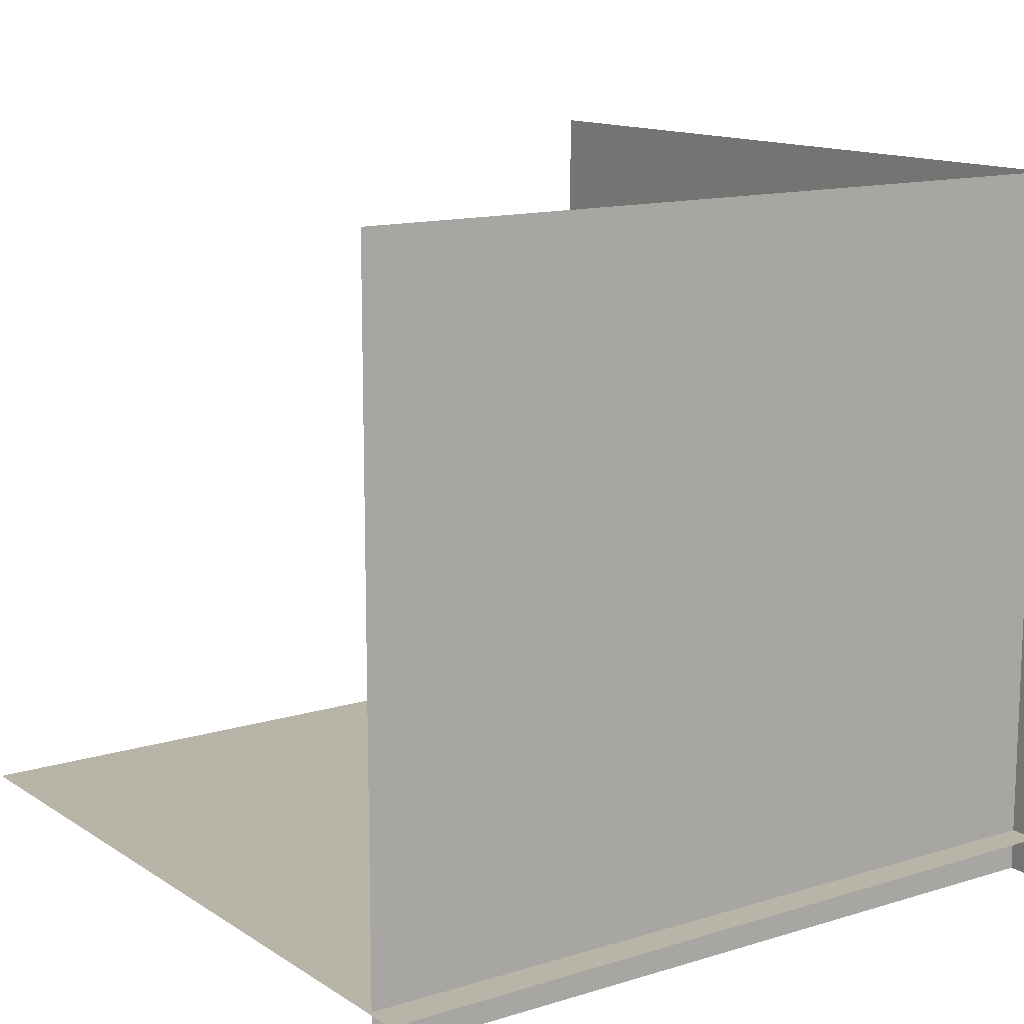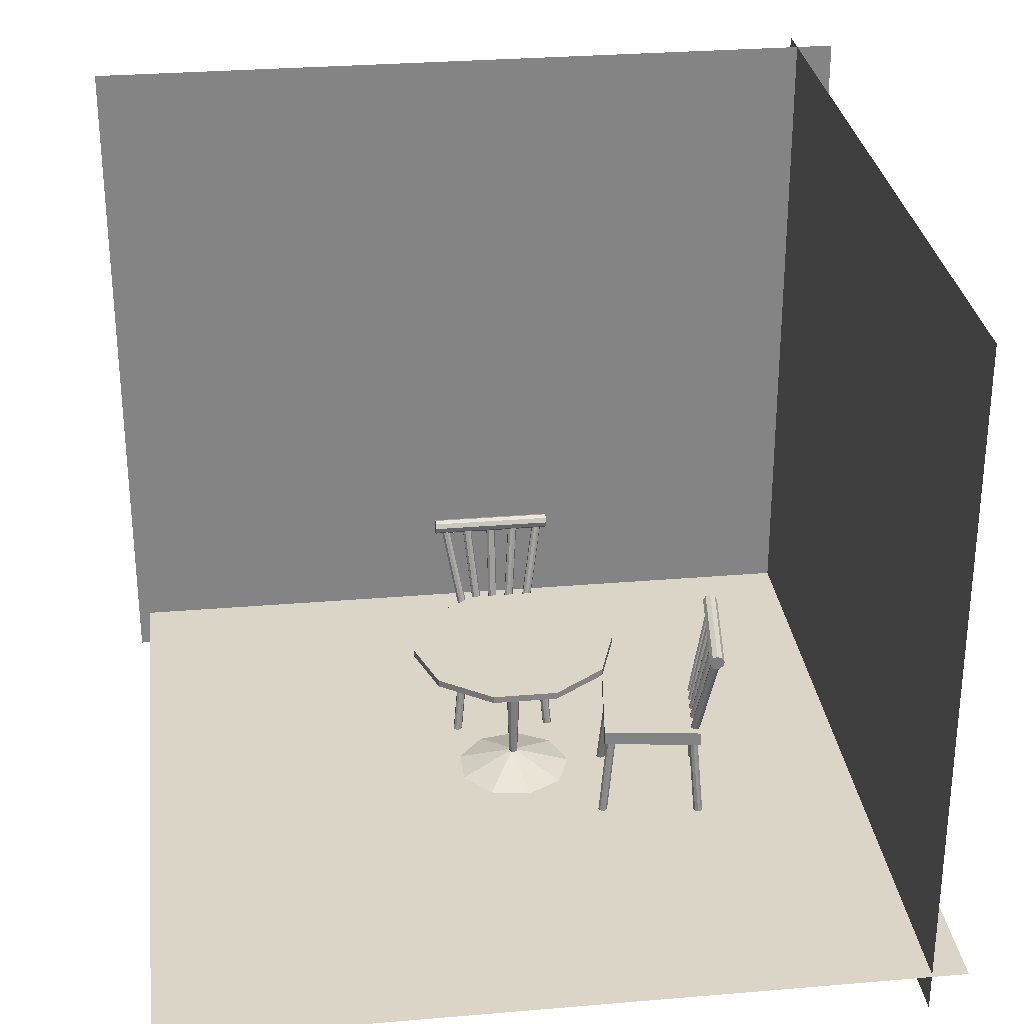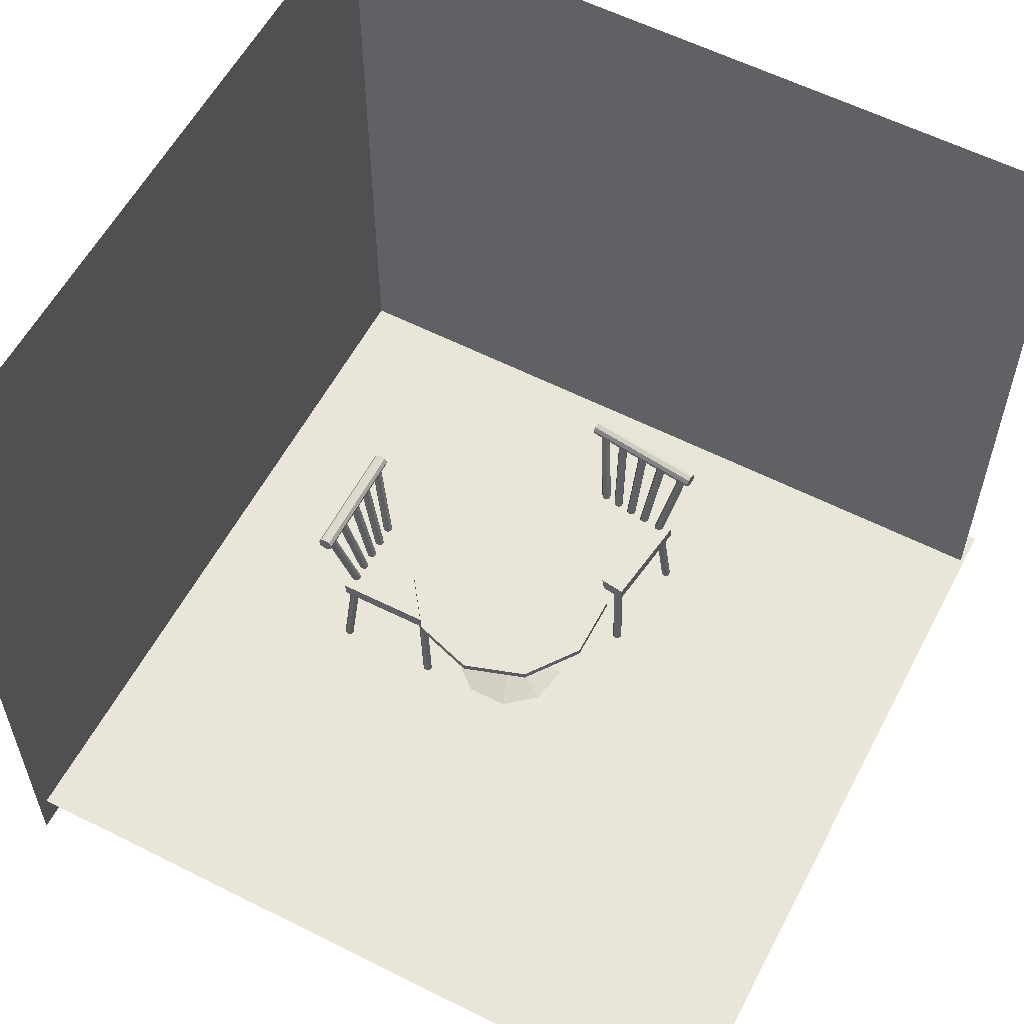
<metadata>
{"format":"obj","ext":"obj","renderer":"f3d","projection":"perspective","resolution":1024,"background":"white","views":[{"elev":13.3,"azim":144.7,"up":"+Y"},{"elev":29.0,"azim":82.8,"up":"+Y"},{"elev":57.7,"azim":27.5,"up":"+Y"}]}
</metadata>
<code>
o Plane.001_Plane.003
v -2.109 -0.387 -3.422
v 5.493 -0.387 -3.369
v -2.109 6.343 -3.422
v 5.493 6.343 -3.369
f 1 2 4 3
o Cylinder_Cylinder.001
v 1.677 0.1756 -0.04154
v 1.677 1.408 -0.08729
v 1.703 0.1756 -0.03182
v 1.733 1.408 -0.06687
v 1.718 0.1756 -0.007213
v 1.763 1.408 -0.01516
v 1.713 0.1756 0.02077
v 1.752 1.408 0.04365
v 1.691 0.1756 0.03903
v 1.707 1.408 0.08203
v 1.662 0.1756 0.03903
v 1.647 1.408 0.08203
v 1.641 0.1756 0.02077
v 1.601 1.408 0.04365
v 1.636 0.1756 -0.007213
v 1.591 1.408 -0.01516
v 1.65 0.1756 -0.03182
v 1.621 1.408 -0.06687
v 1.677 0.006611 -0.5607
v 2.037 0.006611 -0.4295
v 2.229 0.006611 -0.09737
v 2.162 0.006611 0.2804
v 1.868 0.006611 0.5269
v 1.485 0.006611 0.5269
v 1.191 0.006611 0.2804
v 1.125 0.006611 -0.09737
v 1.316 0.006611 -0.4295
f 5 6 8 7
f 7 8 10 9
f 9 10 12 11
f 11 12 14 13
f 13 14 16 15
f 15 16 18 17
f 17 18 20 19
f 8 6 22 20 18 16 14 12 10
f 19 20 22 21
f 21 22 6 5
f 15 17 29 28
f 23 24 25 26 27 28 29 30 31
f 13 15 28 27
f 11 13 27 26
f 5 7 24 23
f 9 11 26 25
f 7 9 25 24
f 21 5 23 31
f 19 21 31 30
f 17 19 30 29
o Cube.002_Cube.004
v 1.765 0.7821 -1.859
v 1.765 0.9149 -1.859
v 2.705 0.7821 -1.733
v 2.705 0.9149 -1.733
v 1.639 0.7821 -0.9198
v 1.639 0.9149 -0.9198
v 2.578 0.7821 -0.7934
v 2.578 0.9149 -0.7934
v 1.676 -0.03381 -0.9083
v 1.768 0.7999 -0.973
v 1.662 -0.03025 -0.8818
v 1.754 0.8034 -0.9465
v 1.635 -0.02634 -0.8704
v 1.727 0.8073 -0.9352
v 1.606 -0.0239 -0.8795
v 1.698 0.8098 -0.9442
v 1.59 -0.02408 -0.9048
v 1.682 0.8096 -0.9695
v 1.594 -0.02679 -0.9344
v 1.686 0.8069 -0.9992
v 1.616 -0.03077 -0.9546
v 1.708 0.8029 -1.019
v 1.645 -0.03415 -0.9558
v 1.737 0.7995 -1.021
v 1.669 -0.03535 -0.9375
v 1.761 0.7983 -1.002
v 1.803 -0.03388 -1.856
v 1.875 0.7999 -1.771
v 1.789 -0.03537 -1.83
v 1.861 0.7985 -1.745
v 1.762 -0.03414 -1.819
v 1.833 0.7997 -1.733
v 1.733 -0.03077 -1.828
v 1.805 0.8031 -1.743
v 1.717 -0.02684 -1.853
v 1.789 0.807 -1.768
v 1.722 -0.02419 -1.882
v 1.793 0.8096 -1.797
v 1.744 -0.02405 -1.903
v 1.816 0.8098 -1.817
v 1.774 -0.0265 -1.904
v 1.845 0.8073 -1.819
v 1.797 -0.03038 -1.885
v 1.869 0.8034 -1.8
v 2.61 -0.02609 -0.7826
v 2.548 0.8084 -0.8681
v 2.596 -0.02443 -0.7562
v 2.534 0.8101 -0.8417
v 2.568 -0.02535 -0.7449
v 2.506 0.8092 -0.8303
v 2.54 -0.0284 -0.7539
v 2.478 0.8061 -0.8394
v 2.524 -0.03217 -0.7791
v 2.462 0.8024 -0.8646
v 2.528 -0.03488 -0.8087
v 2.466 0.7996 -0.8942
v 2.551 -0.03528 -0.8288
v 2.488 0.7993 -0.9143
v 2.581 -0.03316 -0.83
v 2.518 0.8014 -0.9155
v 2.604 -0.02953 -0.8118
v 2.542 0.805 -0.8973
v 2.738 -0.02616 -1.731
v 2.655 0.8085 -1.666
v 2.724 -0.02955 -1.704
v 2.642 0.8051 -1.64
v 2.697 -0.03315 -1.693
v 2.614 0.8015 -1.628
v 2.668 -0.03528 -1.702
v 2.586 0.7994 -1.638
v 2.652 -0.03493 -1.727
v 2.569 0.7998 -1.663
v 2.656 -0.03227 -1.757
v 2.573 0.8024 -1.692
v 2.678 -0.02855 -1.777
v 2.595 0.8061 -1.713
v 2.707 -0.02551 -1.778
v 2.625 0.8092 -1.714
v 2.731 -0.02456 -1.76
v 2.649 0.8101 -1.696
v 2.229 0.9006 -1.696
v 2.253 1.807 -1.871
v 2.257 0.8977 -1.707
v 2.281 1.804 -1.882
v 2.271 0.8922 -1.733
v 2.295 1.798 -1.909
v 2.224 1.806 -1.88
v 2.2 0.8996 -1.705
v 2.207 1.801 -1.905
v 2.184 0.8951 -1.73
v 2.211 1.795 -1.935
v 2.188 0.8893 -1.76
v 2.234 1.791 -1.955
v 2.21 0.8848 -1.78
v 2.264 1.79 -1.956
v 2.241 0.8838 -1.781
v 2.288 1.793 -1.938
v 2.265 0.8867 -1.763
v 2.393 0.9013 -1.674
v 2.484 1.805 -1.84
v 2.421 0.8964 -1.685
v 2.512 1.8 -1.851
v 2.435 0.8901 -1.711
v 2.526 1.794 -1.878
v 2.455 1.806 -1.849
v 2.364 0.9026 -1.683
v 2.438 1.803 -1.874
v 2.347 0.8996 -1.708
v 2.442 1.797 -1.904
v 2.351 0.8937 -1.738
v 2.464 1.791 -1.924
v 2.373 0.8878 -1.758
v 2.494 1.788 -1.925
v 2.403 0.8845 -1.759
v 2.519 1.789 -1.907
v 2.428 0.8854 -1.741
v 2.576 0.8972 -1.649
v 2.739 1.792 -1.805
v 2.603 0.8902 -1.66
v 2.766 1.785 -1.817
v 2.616 0.8831 -1.687
v 2.78 1.778 -1.843
v 2.71 1.796 -1.815
v 2.547 0.9009 -1.658
v 2.693 1.794 -1.84
v 2.53 0.8995 -1.684
v 2.696 1.789 -1.87
v 2.533 0.8937 -1.713
v 2.718 1.781 -1.89
v 2.555 0.8862 -1.734
v 2.748 1.775 -1.891
v 2.585 0.8805 -1.735
v 2.772 1.774 -1.873
v 2.609 0.8793 -1.716
v 2.104 0.8868 -1.784
v 2.037 1.788 -1.972
v 2.08 0.8812 -1.803
v 2.013 1.783 -1.99
v 2.05 0.8792 -1.802
v 1.982 1.78 -1.989
v 2.027 0.8816 -1.781
v 1.959 1.783 -1.969
v 2.023 0.8875 -1.752
v 1.955 1.789 -1.939
v 2.038 0.8939 -1.726
v 1.971 1.795 -1.914
v 2.043 1.795 -1.943
v 2.11 0.8934 -1.755
v 2.028 1.799 -1.916
v 2.096 0.8978 -1.729
v 2 1.799 -1.905
v 2.067 0.898 -1.717
v 1.953 0.8773 -1.805
v 1.816 1.769 -2.002
v 1.93 0.8697 -1.823
v 1.793 1.761 -2.02
v 1.9 0.8653 -1.822
v 1.763 1.757 -2.019
v 1.877 0.8662 -1.802
v 1.74 1.758 -1.998
v 1.872 0.8719 -1.772
v 1.734 1.763 -1.969
v 1.887 0.8799 -1.747
v 1.75 1.771 -1.944
v 1.822 1.776 -1.972
v 1.959 0.8846 -1.776
v 1.807 1.779 -1.946
v 1.944 0.8881 -1.749
v 1.778 1.778 -1.935
v 1.915 0.8862 -1.738
v 1.677 1.875 -1.989
v 2.83 1.874 -1.834
v 2.823 1.857 -1.788
v 1.671 1.858 -1.943
v 2.818 1.815 -1.764
v 1.665 1.816 -1.919
v 2.817 1.767 -1.773
v 1.664 1.768 -1.928
v 2.82 1.736 -1.81
v 1.668 1.737 -1.965
v 2.827 1.736 -1.859
v 1.675 1.737 -2.014
v 2.833 1.767 -1.895
v 1.681 1.768 -2.05
v 2.836 1.815 -1.903
v 1.684 1.816 -2.058
v 2.835 1.857 -1.879
v 1.683 1.858 -2.034
f 32 33 35 34
f 34 35 39 38
f 38 39 37 36
f 36 37 33 32
f 34 38 36 32
f 39 35 33 37
f 40 41 43 42
f 42 43 45 44
f 44 45 47 46
f 46 47 49 48
f 48 49 51 50
f 50 51 53 52
f 52 53 55 54
f 43 41 57 55 53 51 49 47 45
f 54 55 57 56
f 56 57 41 40
f 40 42 44 46 48 50 52 54 56
f 58 59 61 60
f 60 61 63 62
f 62 63 65 64
f 64 65 67 66
f 66 67 69 68
f 68 69 71 70
f 70 71 73 72
f 61 59 75 73 71 69 67 65 63
f 72 73 75 74
f 74 75 59 58
f 58 60 62 64 66 68 70 72 74
f 76 77 79 78
f 78 79 81 80
f 80 81 83 82
f 82 83 85 84
f 84 85 87 86
f 86 87 89 88
f 88 89 91 90
f 79 77 93 91 89 87 85 83 81
f 90 91 93 92
f 92 93 77 76
f 76 78 80 82 84 86 88 90 92
f 94 95 97 96
f 96 97 99 98
f 98 99 101 100
f 100 101 103 102
f 102 103 105 104
f 104 105 107 106
f 106 107 109 108
f 97 95 111 109 107 105 103 101 99
f 108 109 111 110
f 110 111 95 94
f 94 96 98 100 102 104 106 108 110
f 115 114 112 113
f 117 116 114 115
f 113 112 119 118
f 118 119 121 120
f 120 121 123 122
f 122 123 125 124
f 124 125 127 126
f 117 115 113 118 120 122 124 126 128
f 126 127 129 128
f 128 129 116 117
f 112 114 116 129 127 125 123 121 119
f 133 132 130 131
f 135 134 132 133
f 131 130 137 136
f 136 137 139 138
f 138 139 141 140
f 140 141 143 142
f 142 143 145 144
f 135 133 131 136 138 140 142 144 146
f 144 145 147 146
f 146 147 134 135
f 130 132 134 147 145 143 141 139 137
f 151 150 148 149
f 153 152 150 151
f 149 148 155 154
f 154 155 157 156
f 156 157 159 158
f 158 159 161 160
f 160 161 163 162
f 153 151 149 154 156 158 160 162 164
f 162 163 165 164
f 164 165 152 153
f 148 150 152 165 163 161 159 157 155
f 167 166 179 178
f 171 170 168 169
f 169 168 166 167
f 175 174 172 173
f 177 176 174 175
f 182 183 176 177
f 178 179 181 180
f 178 180 182 177 175 173 171 169 167
f 180 181 183 182
f 173 172 170 171
f 183 181 179 166 168 170 172 174 176
f 185 184 197 196
f 189 188 186 187
f 187 186 184 185
f 193 192 190 191
f 195 194 192 193
f 200 201 194 195
f 196 197 199 198
f 196 198 200 195 193 191 189 187 185
f 198 199 201 200
f 191 190 188 189
f 201 199 197 184 186 188 190 192 194
f 203 202 205 204
f 204 205 207 206
f 206 207 209 208
f 208 209 211 210
f 210 211 213 212
f 212 213 215 214
f 214 215 217 216
f 205 202 219 217 215 213 211 209 207
f 216 217 219 218
f 218 219 202 203
f 203 204 206 208 210 212 214 216 218
o Plane.002
v -1.801 -0.387 3.817
v -1.801 -0.387 -3.785
v -1.801 6.343 3.817
v -1.801 6.343 -3.785
f 220 221 223 222
o Plane
v -1.883 0 3.704
v 5.525 0 3.704
v -1.883 0 -3.704
v 5.525 0 -3.704
f 224 225 227 226
o Cube.001_Cube.002
v -0.01268 0.8073 0.488
v -0.01268 0.9402 0.488
v -0.01268 0.8073 -0.4602
v -0.01268 0.9402 -0.4602
v 0.9355 0.8073 0.488
v 0.9355 0.9402 0.488
v 0.9355 0.8073 -0.4602
v 0.9355 0.9402 -0.4602
v 0.9419 -0.008604 0.4495
v 0.8655 0.8251 0.3671
v 0.97 -0.005046 0.4595
v 0.8936 0.8286 0.3771
v 0.9849 -0.001134 0.4852
v 0.9085 0.8325 0.4028
v 0.9797 0.001302 0.5147
v 0.9033 0.835 0.4323
v 0.9568 0.001123 0.5341
v 0.8804 0.8348 0.4517
v 0.927 -0.001589 0.5343
v 0.8506 0.8321 0.4519
v 0.9041 -0.005563 0.5154
v 0.8277 0.8281 0.4329
v 0.8989 -0.008941 0.486
v 0.8225 0.8247 0.4036
v 0.9138 -0.01014 0.46
v 0.8374 0.8235 0.3776
v -0.01464 -0.008678 0.4496
v 0.06008 0.8251 0.3671
v 0.01344 -0.01016 0.46
v 0.08817 0.8237 0.3776
v 0.02839 -0.008931 0.486
v 0.1031 0.8249 0.4036
v 0.0232 -0.005563 0.5154
v 0.09792 0.8283 0.4329
v 0.000302 -0.001634 0.5343
v 0.07503 0.8322 0.4519
v -0.02958 0.001018 0.5341
v 0.04514 0.8348 0.4517
v -0.05248 0.001152 0.5147
v 0.02225 0.835 0.4323
v -0.05767 -0.001294 0.4852
v 0.01706 0.8325 0.4028
v -0.04272 -0.005177 0.4595
v 0.032 0.8286 0.3771
v 0.9419 -0.000881 -0.4933
v 0.8655 0.8336 -0.4201
v 0.97 0.000773 -0.4829
v 0.8936 0.8353 -0.4096
v 0.9849 -0.000142 -0.4569
v 0.9085 0.8344 -0.3836
v 0.9797 -0.003197 -0.4275
v 0.9033 0.8313 -0.3542
v 0.9568 -0.006963 -0.4085
v 0.8804 0.8276 -0.3352
v 0.927 -0.009677 -0.4087
v 0.8506 0.8249 -0.3354
v 0.9041 -0.01007 -0.4281
v 0.8277 0.8245 -0.3548
v 0.8989 -0.007958 -0.4576
v 0.8225 0.8266 -0.3843
v 0.9138 -0.004329 -0.4833
v 0.8374 0.8302 -0.4101
v -0.01464 -0.000956 -0.4933
v 0.06008 0.8337 -0.4201
v 0.01344 -0.004348 -0.4833
v 0.08817 0.8303 -0.4101
v 0.02839 -0.007947 -0.4576
v 0.1031 0.8267 -0.3843
v 0.0232 -0.01007 -0.4281
v 0.09792 0.8246 -0.3548
v 0.000302 -0.009723 -0.4087
v 0.07503 0.825 -0.3354
v -0.02958 -0.007067 -0.4085
v 0.04514 0.8276 -0.3352
v -0.05248 -0.003347 -0.4275
v 0.02225 0.8313 -0.3542
v -0.05767 -0.000303 -0.4569
v 0.01706 0.8344 -0.3836
v -0.04272 0.000642 -0.4829
v 0.032 0.8353 -0.4096
v 0.08793 0.9258 0.006148
v -0.08886 1.832 0.006148
v 0.07293 0.9229 -0.02032
v -0.1039 1.829 -0.02032
v 0.04475 0.9174 -0.03077
v -0.132 1.823 -0.03077
v -0.09406 1.831 0.03624
v 0.08272 0.9248 0.03624
v -0.117 1.826 0.05589
v 0.05974 0.9203 0.05589
v -0.147 1.82 0.05589
v 0.02975 0.9145 0.05589
v -0.17 1.816 0.03624
v 0.006774 0.91 0.03624
v -0.1752 1.815 0.006148
v 0.001565 0.909 0.006148
v -0.1602 1.818 -0.02032
v 0.01656 0.9119 -0.02032
v 0.08793 0.9265 -0.1594
v -0.08886 1.83 -0.2274
v 0.07293 0.9216 -0.1856
v -0.1039 1.825 -0.2536
v 0.04475 0.9153 -0.1956
v -0.132 1.819 -0.2636
v -0.09406 1.831 -0.1974
v 0.08272 0.9278 -0.1293
v -0.117 1.828 -0.1774
v 0.05974 0.9248 -0.1094
v -0.147 1.822 -0.177
v 0.02975 0.9189 -0.1089
v -0.17 1.816 -0.1962
v 0.006774 0.913 -0.1282
v -0.1752 1.813 -0.2262
v 0.001565 0.9097 -0.1581
v -0.1602 1.814 -0.2528
v 0.01656 0.9106 -0.1847
v 0.08793 0.9224 -0.3435
v -0.08886 1.817 -0.4845
v 0.07293 0.9154 -0.3692
v -0.1039 1.81 -0.5102
v 0.04475 0.9083 -0.3786
v -0.132 1.803 -0.5197
v -0.09406 1.821 -0.4547
v 0.08272 0.9261 -0.3136
v -0.117 1.82 -0.4346
v 0.05974 0.9247 -0.2935
v -0.147 1.814 -0.4336
v 0.02975 0.9189 -0.2926
v -0.17 1.806 -0.4524
v 0.006774 0.9114 -0.3113
v -0.1752 1.801 -0.4819
v 0.001565 0.9058 -0.3409
v -0.1602 1.799 -0.5085
v 0.01656 0.9045 -0.3675
v 0.01656 0.912 0.1418
v -0.1602 1.813 0.2339
v 0.001565 0.9064 0.1678
v -0.1752 1.808 0.2599
v 0.006774 0.9044 0.1978
v -0.17 1.806 0.2899
v 0.02975 0.9068 0.2178
v -0.147 1.808 0.3099
v 0.05974 0.9127 0.2184
v -0.117 1.814 0.3105
v 0.08272 0.9191 0.1993
v -0.09406 1.82 0.2915
v -0.132 1.82 0.224
v 0.04475 0.9186 0.1319
v -0.1039 1.824 0.235
v 0.07293 0.923 0.1429
v -0.08886 1.824 0.2616
v 0.08793 0.9232 0.1695
v 0.01656 0.9025 0.2941
v -0.1602 1.794 0.4563
v 0.001565 0.8949 0.3197
v -0.1752 1.786 0.4819
v 0.006774 0.8905 0.3494
v -0.17 1.782 0.5116
v 0.02975 0.8914 0.3696
v -0.147 1.783 0.5318
v 0.05974 0.8971 0.3706
v -0.117 1.788 0.5328
v 0.08272 0.9051 0.3521
v -0.09406 1.796 0.5143
v -0.132 1.801 0.447
v 0.04475 0.9098 0.2848
v -0.1039 1.805 0.4583
v 0.07293 0.9133 0.2961
v -0.08886 1.803 0.4849
v 0.08793 0.9115 0.3227
v -0.1289 1.9 0.592
v -0.1289 1.899 -0.5706
v -0.08307 1.883 -0.5698
v -0.08307 1.883 0.5928
v -0.0587 1.84 -0.568
v -0.0587 1.841 0.5947
v -0.06717 1.792 -0.5658
v -0.06717 1.793 0.5968
v -0.1045 1.761 -0.5644
v -0.1045 1.762 0.5982
v -0.1532 1.761 -0.5644
v -0.1532 1.762 0.5982
v -0.1906 1.792 -0.5658
v -0.1906 1.793 0.5968
v -0.199 1.84 -0.568
v -0.199 1.841 0.5947
v -0.1747 1.883 -0.5698
v -0.1747 1.883 0.5928
f 228 229 231 230
f 230 231 235 234
f 234 235 233 232
f 232 233 229 228
f 230 234 232 228
f 235 231 229 233
f 236 237 239 238
f 238 239 241 240
f 240 241 243 242
f 242 243 245 244
f 244 245 247 246
f 246 247 249 248
f 248 249 251 250
f 239 237 253 251 249 247 245 243 241
f 250 251 253 252
f 252 253 237 236
f 236 238 240 242 244 246 248 250 252
f 254 255 257 256
f 256 257 259 258
f 258 259 261 260
f 260 261 263 262
f 262 263 265 264
f 264 265 267 266
f 266 267 269 268
f 257 255 271 269 267 265 263 261 259
f 268 269 271 270
f 270 271 255 254
f 254 256 258 260 262 264 266 268 270
f 272 273 275 274
f 274 275 277 276
f 276 277 279 278
f 278 279 281 280
f 280 281 283 282
f 282 283 285 284
f 284 285 287 286
f 275 273 289 287 285 283 281 279 277
f 286 287 289 288
f 288 289 273 272
f 272 274 276 278 280 282 284 286 288
f 290 291 293 292
f 292 293 295 294
f 294 295 297 296
f 296 297 299 298
f 298 299 301 300
f 300 301 303 302
f 302 303 305 304
f 293 291 307 305 303 301 299 297 295
f 304 305 307 306
f 306 307 291 290
f 290 292 294 296 298 300 302 304 306
f 311 310 308 309
f 313 312 310 311
f 309 308 315 314
f 314 315 317 316
f 316 317 319 318
f 318 319 321 320
f 320 321 323 322
f 313 311 309 314 316 318 320 322 324
f 322 323 325 324
f 324 325 312 313
f 308 310 312 325 323 321 319 317 315
f 329 328 326 327
f 331 330 328 329
f 327 326 333 332
f 332 333 335 334
f 334 335 337 336
f 336 337 339 338
f 338 339 341 340
f 331 329 327 332 334 336 338 340 342
f 340 341 343 342
f 342 343 330 331
f 326 328 330 343 341 339 337 335 333
f 347 346 344 345
f 349 348 346 347
f 345 344 351 350
f 350 351 353 352
f 352 353 355 354
f 354 355 357 356
f 356 357 359 358
f 349 347 345 350 352 354 356 358 360
f 358 359 361 360
f 360 361 348 349
f 344 346 348 361 359 357 355 353 351
f 363 362 375 374
f 367 366 364 365
f 365 364 362 363
f 371 370 368 369
f 373 372 370 371
f 378 379 372 373
f 374 375 377 376
f 374 376 378 373 371 369 367 365 363
f 376 377 379 378
f 369 368 366 367
f 379 377 375 362 364 366 368 370 372
f 381 380 393 392
f 385 384 382 383
f 383 382 380 381
f 389 388 386 387
f 391 390 388 389
f 396 397 390 391
f 392 393 395 394
f 392 394 396 391 389 387 385 383 381
f 394 395 397 396
f 387 386 384 385
f 397 395 393 380 382 384 386 388 390
f 399 398 401 400
f 400 401 403 402
f 402 403 405 404
f 404 405 407 406
f 406 407 409 408
f 408 409 411 410
f 410 411 413 412
f 401 398 415 413 411 409 407 405 403
f 412 413 415 414
f 414 415 398 399
f 399 400 402 404 406 408 410 412 414
o Cube_Cube.001
v 1.676 1.39 -1
v 1.676 1.457 -1
v 2.264 1.39 -0.809
v 2.264 1.457 -0.809
v 2.627 1.39 -0.309
v 2.627 1.457 -0.309
v 2.627 1.39 0.309
v 2.627 1.457 0.309
v 2.264 1.39 0.809
v 2.264 1.457 0.809
v 1.676 1.39 1
v 1.676 1.457 1
v 1.089 1.39 0.809
v 1.089 1.457 0.809
v 0.7253 1.39 0.309
v 0.7253 1.457 0.309
v 0.7253 1.39 -0.309
v 0.7253 1.457 -0.309
v 1.089 1.39 -0.809
v 1.089 1.457 -0.809
f 416 417 419 418
f 418 419 421 420
f 420 421 423 422
f 422 423 425 424
f 424 425 427 426
f 426 427 429 428
f 428 429 431 430
f 430 431 433 432
f 419 417 435 433 431 429 427 425 423 421
f 432 433 435 434
f 434 435 417 416
f 416 418 420 422 424 426 428 430 432 434

</code>
